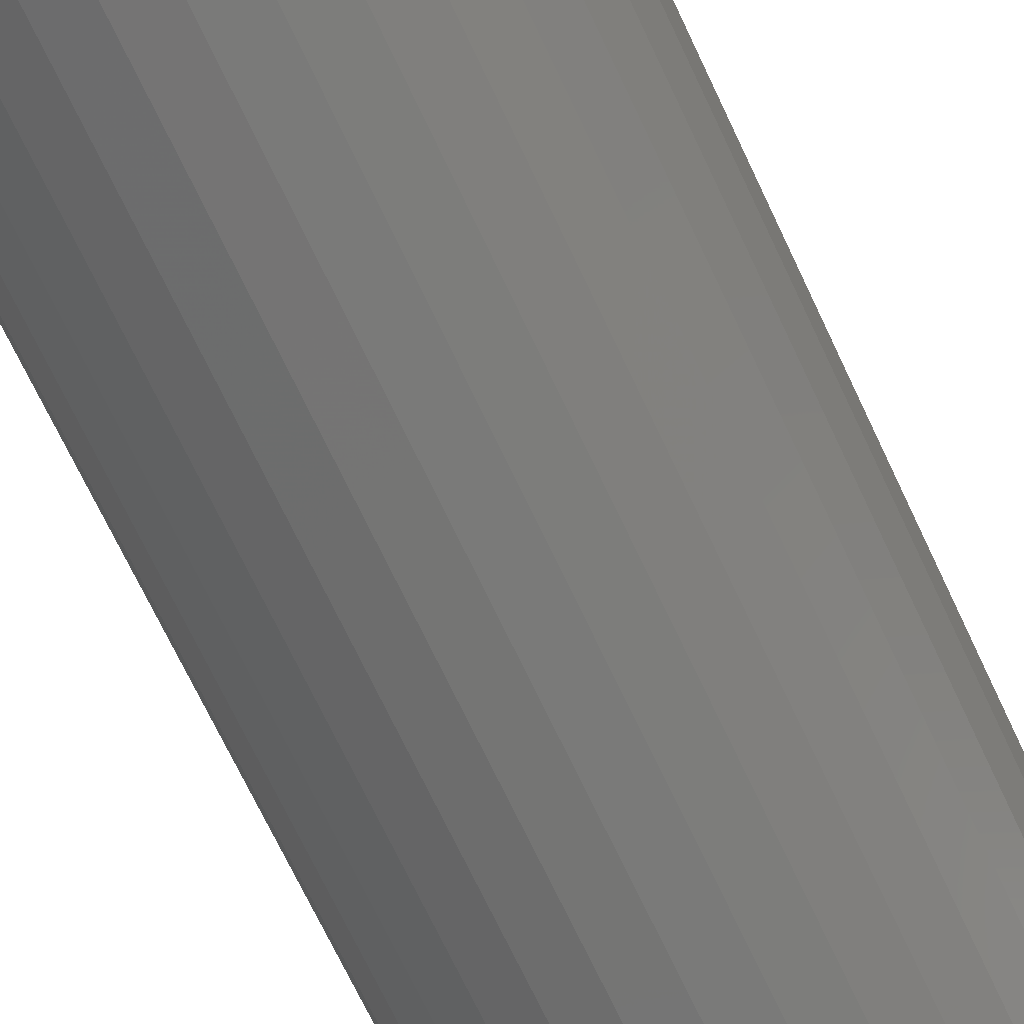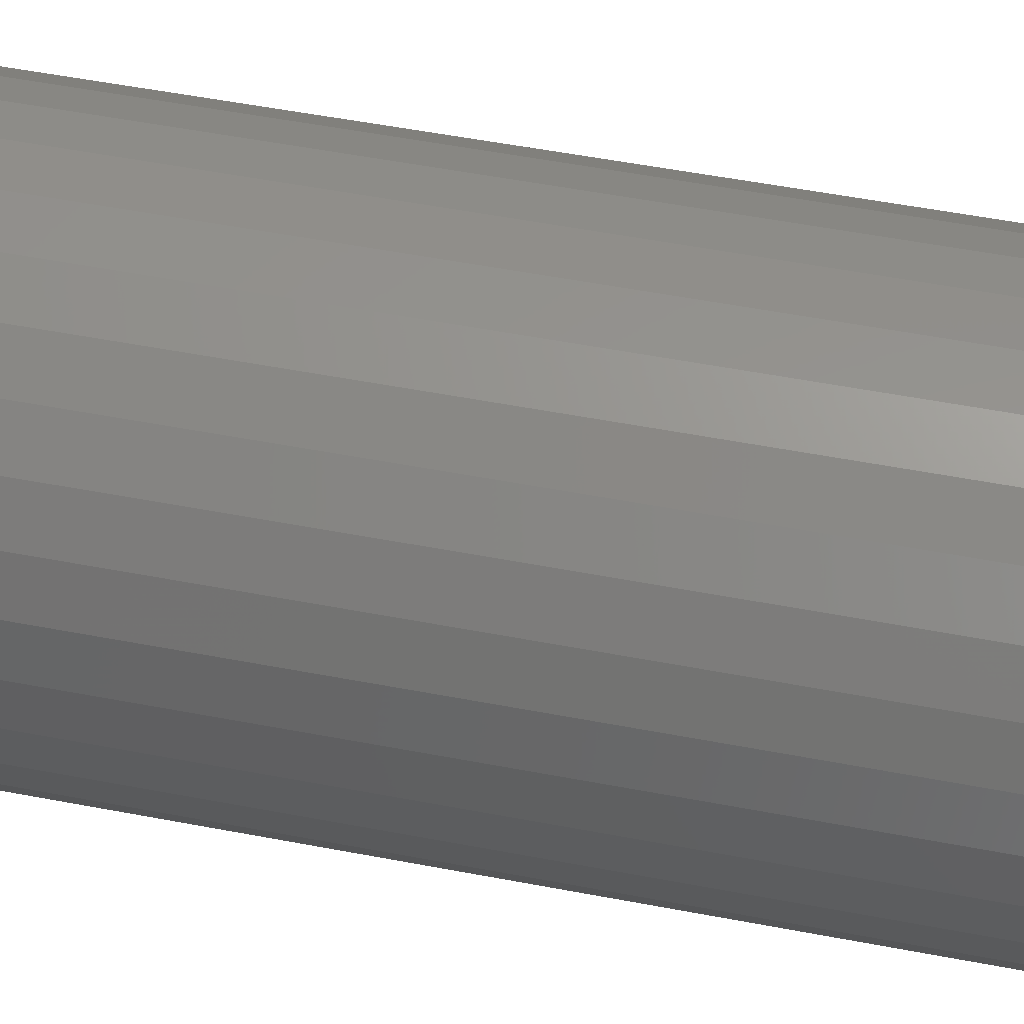
<metadata>
{"format":"stl","ext":"stl","renderer":"f3d","projection":"perspective","resolution":1024,"background":"white","views":[{"elev":-70.3,"azim":-154.8,"up":"+Y"},{"elev":51.4,"azim":101.9,"up":"+Y"}]}
</metadata>
<code>
# stl→obj: 353 verts, 702 faces
v 0.1399 -1.56e-16 0.01562
v 0.1399 -3.372e-17 0.7031
v 0.1372 -0.02686 0.01562
v 0.1372 -0.02686 0.7031
v 0.1294 -0.05268 0.01562
v 0.1294 -0.05268 0.7031
v 0.1167 -0.07648 0.01562
v 0.1167 -0.07648 0.7031
v 0.09956 -0.09734 0.01562
v 0.09956 -0.09734 0.7031
v 0.0787 -0.1145 0.01562
v 0.0787 -0.1145 0.7031
v 0.0549 -0.1272 0.01562
v 0.0549 -0.1272 0.7031
v 0.02908 -0.135 0.01562
v 0.02908 -0.135 0.7031
v 0.00222 -0.1377 0.01562
v 0.00222 -0.1377 0.7031
v -0.02464 -0.135 0.01562
v -0.02464 -0.135 0.7031
v -0.05046 -0.1272 0.01562
v -0.05046 -0.1272 0.7031
v -0.07426 -0.1145 0.01562
v -0.07426 -0.1145 0.7031
v -0.09512 -0.09734 0.01562
v -0.09512 -0.09734 0.7031
v -0.1122 -0.07648 0.01562
v -0.1122 -0.07648 0.7031
v -0.125 -0.05268 0.01562
v -0.125 -0.05268 0.7031
v -0.1328 -0.02686 0.01562
v -0.1328 -0.02686 0.7031
v -0.1354 1.686e-17 0.01562
v -0.1354 1.686e-17 0.7031
v -0.1328 0.02686 0.01562
v -0.1328 0.02686 0.7031
v -0.125 0.05268 0.01562
v -0.125 0.05268 0.7031
v -0.1122 0.07648 0.01562
v -0.1122 0.07648 0.7031
v -0.09512 0.09734 0.01562
v -0.09512 0.09734 0.7031
v -0.07426 0.1145 0.01562
v -0.07426 0.1145 0.7031
v -0.05046 0.1272 0.01562
v -0.05046 0.1272 0.7031
v -0.02464 0.135 0.01562
v -0.02464 0.135 0.7031
v 0.00222 0.1377 0.01562
v 0.00222 0.1377 0.7031
v 0.02908 0.135 0.01562
v 0.02908 0.135 0.7031
v 0.0549 0.1272 0.01562
v 0.0549 0.1272 0.7031
v 0.0787 0.1145 0.01562
v 0.0787 0.1145 0.7031
v 0.09956 0.09734 0.01562
v 0.09956 0.09734 0.7031
v 0.1167 0.07648 0.01562
v 0.1167 0.07648 0.7031
v 0.1294 0.05268 0.01562
v 0.1294 0.05268 0.7031
v 0.1372 0.02686 0.01562
v 0.1372 0.02686 0.7031
v -0.02159 0.1197 0.75
v 0.02603 0.1197 0.75
v 0.002221 0.122 0.75
v -0.04448 0.1128 0.75
v 0.04892 0.1127 0.75
v -0.06558 0.1015 0.75
v 0.07002 0.1015 0.75
v 0.05662 -0.1092 0.75
v -0.03118 -0.1174 0.75
v 0.03562 -0.1174 0.75
v -0.009041 -0.1215 0.75
v 0.01348 -0.1215 0.75
v 0.08852 0.08629 0.75
v -0.08407 0.0863 0.75
v 0.1037 0.0678 0.75
v -0.09925 0.0678 0.75
v 0.115 0.0467 0.75
v -0.1105 0.0467 0.75
v 0.1219 0.02381 0.75
v -0.1175 0.02381 0.75
v 0.1243 -8.672e-18 0.75
v -0.1198 7.714e-07 0.75
v 0.1222 -0.02242 0.75
v -0.1177 -0.02242 0.75
v 0.116 -0.04409 0.75
v -0.1116 -0.04408 0.75
v 0.106 -0.06425 0.75
v -0.1015 -0.06424 0.75
v 0.09241 -0.08222 0.75
v -0.08797 -0.08222 0.75
v 0.07577 -0.09739 0.75
v -0.07133 -0.09739 0.75
v -0.05218 -0.1092 0.75
v 0.00222 0.122 0
v 0.02603 0.1197 0
v -0.02159 0.1197 0
v -0.04448 0.1127 0
v 0.04892 0.1127 0
v -0.06558 0.1015 0
v 0.07002 0.1015 0
v 0.04892 -0.1127 0
v -0.04448 -0.1127 0
v 0.07002 -0.1015 0
v -0.02159 -0.1197 0
v 0.02603 -0.1197 0
v 0.00222 -0.122 0
v -0.06558 -0.1015 0
v -0.08407 -0.08629 0
v 0.08852 -0.08629 0
v -0.09925 -0.0678 0
v 0.1037 -0.0678 0
v -0.1105 -0.0467 0
v 0.115 -0.0467 0
v -0.1175 -0.02381 0
v 0.1219 -0.02381 0
v -0.1198 -1.501e-16 0
v 0.1243 7.607e-17 0
v -0.1175 0.02381 0
v 0.1219 0.02381 0
v -0.1105 0.0467 0
v 0.115 0.0467 0
v -0.09925 0.0678 0
v 0.1037 0.0678 0
v -0.08407 0.08629 0
v 0.08852 0.08629 0
v -0.1351 -1.735e-16 0.01258
v -0.1325 0.0268 0.01258
v -0.1343 -1.735e-16 0.009646
v -0.1316 0.02662 0.009646
v -0.1328 -1.665e-16 0.006944
v -0.1302 0.02634 0.006944
v -0.1309 -1.596e-16 0.004576
v -0.1283 0.02596 0.004576
v -0.1285 -1.596e-16 0.002633
v -0.126 0.0255 0.002633
v -0.1258 -1.596e-16 0.001189
v -0.1233 0.02498 0.001189
v -0.1229 -1.665e-16 0.0003002
v -0.1205 0.0244 0.0003002
v 0.1369 0.0268 0.01258
v 0.1396 9.714e-17 0.01258
v 0.1361 0.02662 0.009646
v 0.1387 9.021e-17 0.009646
v 0.1347 0.02634 0.006944
v 0.1373 9.021e-17 0.006944
v 0.1328 0.02596 0.004576
v 0.1353 8.327e-17 0.004576
v 0.1304 0.0255 0.002633
v 0.1329 8.327e-17 0.002633
v 0.1278 0.02498 0.001189
v 0.1302 8.327e-17 0.001189
v 0.1249 0.0244 0.0003002
v 0.1273 8.327e-17 0.0003002
v 0.1291 0.05257 0.01258
v 0.1283 0.05223 0.009646
v 0.127 0.05167 0.006944
v 0.1252 0.05093 0.004576
v 0.123 0.05002 0.002633
v 0.1205 0.04899 0.001189
v 0.1178 0.04787 0.0003002
v 0.1164 0.07632 0.01258
v 0.1157 0.07582 0.009646
v 0.1145 0.07502 0.006944
v 0.1129 0.07394 0.004576
v 0.1109 0.07262 0.002633
v 0.1087 0.07112 0.001189
v 0.1062 0.0695 0.0003002
v 0.09935 0.09713 0.01258
v 0.09872 0.0965 0.009646
v 0.0977 0.09548 0.006944
v 0.09633 0.09411 0.004576
v 0.09465 0.09243 0.002633
v 0.09274 0.09052 0.001189
v 0.09067 0.08845 0.0003002
v 0.07854 0.1142 0.01258
v 0.07804 0.1135 0.009646
v 0.07724 0.1123 0.006944
v 0.07616 0.1107 0.004576
v 0.07484 0.1087 0.002633
v 0.07334 0.1064 0.001189
v 0.07172 0.104 0.0003002
v 0.05479 0.1269 0.01258
v 0.05445 0.1261 0.009646
v 0.05389 0.1248 0.006944
v 0.05315 0.123 0.004576
v 0.05224 0.1208 0.002633
v 0.05121 0.1183 0.001189
v 0.05009 0.1156 0.0003002
v 0.02902 0.1347 0.01258
v 0.02885 0.1339 0.009646
v 0.02856 0.1324 0.006944
v 0.02818 0.1305 0.004576
v 0.02772 0.1282 0.002633
v 0.0272 0.1256 0.001189
v 0.02662 0.1227 0.0003002
v 0.00222 0.1374 0.01258
v 0.00222 0.1365 0.009646
v 0.00222 0.135 0.006944
v 0.00222 0.1331 0.004576
v 0.00222 0.1307 0.002633
v 0.00222 0.128 0.001189
v 0.00222 0.1251 0.0003002
v -0.02458 0.1347 0.01258
v -0.0244 0.1339 0.009646
v -0.02412 0.1324 0.006944
v -0.02374 0.1305 0.004576
v -0.02328 0.1282 0.002633
v -0.02275 0.1256 0.001189
v -0.02218 0.1227 0.0003002
v -0.05035 0.1269 0.01258
v -0.05001 0.1261 0.009646
v -0.04945 0.1248 0.006944
v -0.04871 0.123 0.004576
v -0.0478 0.1208 0.002633
v -0.04677 0.1183 0.001189
v -0.04565 0.1156 0.0003002
v -0.0741 0.1142 0.01258
v -0.0736 0.1135 0.009646
v -0.0728 0.1123 0.006944
v -0.07172 0.1107 0.004576
v -0.0704 0.1087 0.002633
v -0.0689 0.1064 0.001189
v -0.06727 0.104 0.0003002
v -0.09491 0.09713 0.01258
v -0.09428 0.0965 0.009646
v -0.09326 0.09548 0.006944
v -0.09189 0.09411 0.004576
v -0.09021 0.09243 0.002633
v -0.0883 0.09052 0.001189
v -0.08623 0.08845 0.0003002
v -0.112 0.07632 0.01258
v -0.1113 0.07582 0.009646
v -0.1101 0.07502 0.006944
v -0.1084 0.07394 0.004576
v -0.1065 0.07262 0.002633
v -0.1042 0.07112 0.001189
v -0.1018 0.0695 0.0003002
v -0.1247 0.05257 0.01258
v -0.1239 0.05223 0.009646
v -0.1225 0.05167 0.006944
v -0.1207 0.05093 0.004576
v -0.1185 0.05002 0.002633
v -0.1161 0.04899 0.001189
v -0.1133 0.04787 0.0003002
v 0.1369 -0.0268 0.01258
v 0.1361 -0.02662 0.009646
v 0.1347 -0.02634 0.006944
v 0.1328 -0.02596 0.004576
v 0.1304 -0.0255 0.002633
v 0.1278 -0.02498 0.001189
v 0.1249 -0.0244 0.0003002
v -0.1325 -0.0268 0.01258
v -0.1316 -0.02662 0.009646
v -0.1302 -0.02634 0.006944
v -0.1283 -0.02596 0.004576
v -0.126 -0.0255 0.002633
v -0.1233 -0.02498 0.001189
v -0.1205 -0.0244 0.0003002
v -0.1247 -0.05257 0.01258
v -0.1239 -0.05223 0.009646
v -0.1225 -0.05167 0.006944
v -0.1207 -0.05093 0.004576
v -0.1185 -0.05002 0.002633
v -0.1161 -0.04899 0.001189
v -0.1133 -0.04787 0.0003002
v -0.112 -0.07632 0.01258
v -0.1113 -0.07582 0.009646
v -0.1101 -0.07502 0.006944
v -0.1084 -0.07394 0.004576
v -0.1065 -0.07262 0.002633
v -0.1042 -0.07112 0.001189
v -0.1018 -0.0695 0.0003002
v -0.09491 -0.09713 0.01258
v -0.09428 -0.0965 0.009646
v -0.09326 -0.09548 0.006944
v -0.09189 -0.09411 0.004576
v -0.09021 -0.09243 0.002633
v -0.0883 -0.09052 0.001189
v -0.08623 -0.08845 0.0003002
v -0.0741 -0.1142 0.01258
v -0.0736 -0.1135 0.009646
v -0.0728 -0.1123 0.006944
v -0.07172 -0.1107 0.004576
v -0.0704 -0.1087 0.002633
v -0.0689 -0.1064 0.001189
v -0.06727 -0.104 0.0003002
v -0.05035 -0.1269 0.01258
v -0.05001 -0.1261 0.009646
v -0.04945 -0.1248 0.006944
v -0.04871 -0.123 0.004576
v -0.0478 -0.1208 0.002633
v -0.04677 -0.1183 0.001189
v -0.04565 -0.1156 0.0003002
v -0.02458 -0.1347 0.01258
v -0.0244 -0.1339 0.009646
v -0.02412 -0.1324 0.006944
v -0.02374 -0.1305 0.004576
v -0.02328 -0.1282 0.002633
v -0.02275 -0.1256 0.001189
v -0.02218 -0.1227 0.0003002
v 0.00222 -0.1374 0.01258
v 0.00222 -0.1365 0.009646
v 0.00222 -0.135 0.006944
v 0.00222 -0.1331 0.004576
v 0.00222 -0.1307 0.002633
v 0.00222 -0.128 0.001189
v 0.00222 -0.1251 0.0003002
v 0.02902 -0.1347 0.01258
v 0.02885 -0.1339 0.009646
v 0.02856 -0.1324 0.006944
v 0.02818 -0.1305 0.004576
v 0.02772 -0.1282 0.002633
v 0.0272 -0.1256 0.001189
v 0.02662 -0.1227 0.0003002
v 0.05479 -0.1269 0.01258
v 0.05445 -0.1261 0.009646
v 0.05389 -0.1248 0.006944
v 0.05315 -0.123 0.004576
v 0.05224 -0.1208 0.002633
v 0.05121 -0.1183 0.001189
v 0.05009 -0.1156 0.0003002
v 0.07854 -0.1142 0.01258
v 0.07804 -0.1135 0.009646
v 0.07724 -0.1123 0.006944
v 0.07616 -0.1107 0.004576
v 0.07484 -0.1087 0.002633
v 0.07334 -0.1064 0.001189
v 0.07172 -0.104 0.0003002
v 0.09935 -0.09713 0.01258
v 0.09872 -0.0965 0.009646
v 0.0977 -0.09548 0.006944
v 0.09633 -0.09411 0.004576
v 0.09465 -0.09243 0.002633
v 0.09274 -0.09052 0.001189
v 0.09067 -0.08845 0.0003002
v 0.1164 -0.07632 0.01258
v 0.1157 -0.07582 0.009646
v 0.1145 -0.07502 0.006944
v 0.1129 -0.07394 0.004576
v 0.1109 -0.07262 0.002633
v 0.1087 -0.07112 0.001189
v 0.1062 -0.0695 0.0003002
v 0.1291 -0.05257 0.01258
v 0.1283 -0.05223 0.009646
v 0.127 -0.05167 0.006944
v 0.1252 -0.05093 0.004576
v 0.123 -0.05002 0.002633
v 0.1205 -0.04899 0.001189
v 0.1178 -0.04787 0.0003002
f 1 2 3
f 3 2 4
f 3 4 5
f 5 4 6
f 5 6 7
f 7 6 8
f 7 8 9
f 9 8 10
f 9 10 11
f 11 10 12
f 11 12 13
f 13 12 14
f 13 14 15
f 15 14 16
f 15 16 17
f 17 16 18
f 17 18 19
f 19 18 20
f 19 20 21
f 21 20 22
f 21 22 23
f 23 22 24
f 23 24 25
f 25 24 26
f 25 26 27
f 27 26 28
f 27 28 29
f 29 28 30
f 29 30 31
f 31 30 32
f 31 32 33
f 33 32 34
f 33 34 35
f 35 34 36
f 35 36 37
f 37 36 38
f 37 38 39
f 39 38 40
f 39 40 41
f 41 40 42
f 41 42 43
f 43 42 44
f 43 44 45
f 45 44 46
f 45 46 47
f 47 46 48
f 47 48 49
f 49 48 50
f 49 50 51
f 51 50 52
f 51 52 53
f 53 52 54
f 53 54 55
f 55 54 56
f 55 56 57
f 57 56 58
f 57 58 59
f 59 58 60
f 59 60 61
f 61 60 62
f 61 62 63
f 63 62 64
f 63 64 1
f 1 64 2
f 65 66 67
f 66 65 68
f 66 68 69
f 69 68 70
f 69 70 71
f 72 73 74
f 74 73 75
f 74 75 76
f 71 70 77
f 77 70 78
f 77 78 79
f 79 78 80
f 79 80 81
f 81 80 82
f 81 82 83
f 83 82 84
f 83 84 85
f 85 84 86
f 85 86 87
f 87 86 88
f 87 88 89
f 89 88 90
f 89 90 91
f 91 90 92
f 91 92 93
f 93 92 94
f 93 94 95
f 95 94 96
f 95 96 72
f 72 96 97
f 72 97 73
f 50 66 52
f 52 66 69
f 52 69 54
f 54 69 71
f 54 71 56
f 56 71 77
f 56 77 58
f 58 77 79
f 58 79 60
f 60 79 81
f 60 81 62
f 62 81 83
f 62 83 64
f 64 83 85
f 64 85 2
f 66 50 67
f 67 50 48
f 67 48 65
f 65 48 46
f 65 46 68
f 68 46 44
f 68 44 70
f 70 44 42
f 70 42 78
f 78 42 40
f 78 40 80
f 80 40 38
f 80 38 82
f 82 38 36
f 82 36 84
f 84 36 34
f 84 34 86
f 30 28 92
f 28 26 94
f 92 28 94
f 26 24 96
f 94 26 96
f 24 22 97
f 96 24 97
f 22 20 73
f 97 22 73
f 20 18 75
f 73 20 75
f 74 76 16
f 76 18 16
f 75 18 76
f 72 74 14
f 74 16 14
f 95 72 12
f 72 14 12
f 93 95 10
f 95 12 10
f 8 91 93
f 93 10 8
f 91 8 6
f 91 6 89
f 89 6 4
f 89 4 87
f 87 4 2
f 87 2 85
f 92 90 30
f 30 90 88
f 30 88 32
f 32 88 86
f 32 86 34
f 98 99 100
f 101 100 99
f 102 101 99
f 103 101 102
f 104 103 102
f 105 106 107
f 108 106 105
f 109 108 105
f 110 108 109
f 106 111 107
f 107 111 112
f 107 112 113
f 113 112 114
f 113 114 115
f 115 114 116
f 115 116 117
f 117 116 118
f 117 118 119
f 119 118 120
f 119 120 121
f 121 120 122
f 121 122 123
f 123 122 124
f 123 124 125
f 125 124 126
f 125 126 127
f 127 126 128
f 127 128 129
f 129 128 103
f 129 103 104
f 33 35 130
f 130 35 131
f 130 131 132
f 132 131 133
f 132 133 134
f 134 133 135
f 134 135 136
f 136 135 137
f 136 137 138
f 138 137 139
f 138 139 140
f 140 139 141
f 140 141 142
f 142 141 143
f 142 143 120
f 120 143 122
f 63 1 144
f 144 1 145
f 144 145 146
f 146 145 147
f 146 147 148
f 148 147 149
f 148 149 150
f 150 149 151
f 150 151 152
f 152 151 153
f 152 153 154
f 154 153 155
f 154 155 156
f 156 155 157
f 156 157 123
f 123 157 121
f 61 63 158
f 158 63 144
f 158 144 159
f 159 144 146
f 159 146 160
f 160 146 148
f 160 148 161
f 161 148 150
f 161 150 162
f 162 150 152
f 162 152 163
f 163 152 154
f 163 154 164
f 164 154 156
f 164 156 125
f 125 156 123
f 59 61 165
f 165 61 158
f 165 158 166
f 166 158 159
f 166 159 167
f 167 159 160
f 167 160 168
f 168 160 161
f 168 161 169
f 169 161 162
f 169 162 170
f 170 162 163
f 170 163 171
f 171 163 164
f 171 164 127
f 127 164 125
f 57 59 172
f 172 59 165
f 172 165 173
f 173 165 166
f 173 166 174
f 174 166 167
f 174 167 175
f 175 167 168
f 175 168 176
f 176 168 169
f 176 169 177
f 177 169 170
f 177 170 178
f 178 170 171
f 178 171 129
f 129 171 127
f 55 57 179
f 179 57 172
f 179 172 180
f 180 172 173
f 180 173 181
f 181 173 174
f 181 174 182
f 182 174 175
f 182 175 183
f 183 175 176
f 183 176 184
f 184 176 177
f 184 177 185
f 185 177 178
f 185 178 104
f 104 178 129
f 53 55 186
f 186 55 179
f 186 179 187
f 187 179 180
f 187 180 188
f 188 180 181
f 188 181 189
f 189 181 182
f 189 182 190
f 190 182 183
f 190 183 191
f 191 183 184
f 191 184 192
f 192 184 185
f 192 185 102
f 102 185 104
f 51 53 193
f 193 53 186
f 193 186 194
f 194 186 187
f 194 187 195
f 195 187 188
f 195 188 196
f 196 188 189
f 196 189 197
f 197 189 190
f 197 190 198
f 198 190 191
f 198 191 199
f 199 191 192
f 199 192 99
f 99 192 102
f 49 51 200
f 200 51 193
f 200 193 201
f 201 193 194
f 201 194 202
f 202 194 195
f 202 195 203
f 203 195 196
f 203 196 204
f 204 196 197
f 204 197 205
f 205 197 198
f 205 198 206
f 206 198 199
f 206 199 98
f 98 199 99
f 47 49 207
f 207 49 200
f 207 200 208
f 208 200 201
f 208 201 209
f 209 201 202
f 209 202 210
f 210 202 203
f 210 203 211
f 211 203 204
f 211 204 212
f 212 204 205
f 212 205 213
f 213 205 206
f 213 206 100
f 100 206 98
f 45 47 214
f 214 47 207
f 214 207 215
f 215 207 208
f 215 208 216
f 216 208 209
f 216 209 217
f 217 209 210
f 217 210 218
f 218 210 211
f 218 211 219
f 219 211 212
f 219 212 220
f 220 212 213
f 220 213 101
f 101 213 100
f 43 45 221
f 221 45 214
f 221 214 222
f 222 214 215
f 222 215 223
f 223 215 216
f 223 216 224
f 224 216 217
f 224 217 225
f 225 217 218
f 225 218 226
f 226 218 219
f 226 219 227
f 227 219 220
f 227 220 103
f 103 220 101
f 41 43 228
f 228 43 221
f 228 221 229
f 229 221 222
f 229 222 230
f 230 222 223
f 230 223 231
f 231 223 224
f 231 224 232
f 232 224 225
f 232 225 233
f 233 225 226
f 233 226 234
f 234 226 227
f 234 227 128
f 128 227 103
f 39 41 235
f 235 41 228
f 235 228 236
f 236 228 229
f 236 229 237
f 237 229 230
f 237 230 238
f 238 230 231
f 238 231 239
f 239 231 232
f 239 232 240
f 240 232 233
f 240 233 241
f 241 233 234
f 241 234 126
f 126 234 128
f 37 39 242
f 242 39 235
f 242 235 243
f 243 235 236
f 243 236 244
f 244 236 237
f 244 237 245
f 245 237 238
f 245 238 246
f 246 238 239
f 246 239 247
f 247 239 240
f 247 240 248
f 248 240 241
f 248 241 124
f 124 241 126
f 35 37 131
f 131 37 242
f 131 242 133
f 133 242 243
f 133 243 135
f 135 243 244
f 135 244 137
f 137 244 245
f 137 245 139
f 139 245 246
f 139 246 141
f 141 246 247
f 141 247 143
f 143 247 248
f 143 248 122
f 122 248 124
f 1 3 145
f 145 3 249
f 145 249 147
f 147 249 250
f 147 250 149
f 149 250 251
f 149 251 151
f 151 251 252
f 151 252 153
f 153 252 253
f 153 253 155
f 155 253 254
f 155 254 157
f 157 254 255
f 157 255 121
f 121 255 119
f 31 33 256
f 256 33 130
f 256 130 257
f 257 130 132
f 257 132 258
f 258 132 134
f 258 134 259
f 259 134 136
f 259 136 260
f 260 136 138
f 260 138 261
f 261 138 140
f 261 140 262
f 262 140 142
f 262 142 118
f 118 142 120
f 29 31 263
f 263 31 256
f 263 256 264
f 264 256 257
f 264 257 265
f 265 257 258
f 265 258 266
f 266 258 259
f 266 259 267
f 267 259 260
f 267 260 268
f 268 260 261
f 268 261 269
f 269 261 262
f 269 262 116
f 116 262 118
f 27 29 270
f 270 29 263
f 270 263 271
f 271 263 264
f 271 264 272
f 272 264 265
f 272 265 273
f 273 265 266
f 273 266 274
f 274 266 267
f 274 267 275
f 275 267 268
f 275 268 276
f 276 268 269
f 276 269 114
f 114 269 116
f 25 27 277
f 277 27 270
f 277 270 278
f 278 270 271
f 278 271 279
f 279 271 272
f 279 272 280
f 280 272 273
f 280 273 281
f 281 273 274
f 281 274 282
f 282 274 275
f 282 275 283
f 283 275 276
f 283 276 112
f 112 276 114
f 23 25 284
f 284 25 277
f 284 277 285
f 285 277 278
f 285 278 286
f 286 278 279
f 286 279 287
f 287 279 280
f 287 280 288
f 288 280 281
f 288 281 289
f 289 281 282
f 289 282 290
f 290 282 283
f 290 283 111
f 111 283 112
f 21 23 291
f 291 23 284
f 291 284 292
f 292 284 285
f 292 285 293
f 293 285 286
f 293 286 294
f 294 286 287
f 294 287 295
f 295 287 288
f 295 288 296
f 296 288 289
f 296 289 297
f 297 289 290
f 297 290 106
f 106 290 111
f 19 21 298
f 298 21 291
f 298 291 299
f 299 291 292
f 299 292 300
f 300 292 293
f 300 293 301
f 301 293 294
f 301 294 302
f 302 294 295
f 302 295 303
f 303 295 296
f 303 296 304
f 304 296 297
f 304 297 108
f 108 297 106
f 17 19 305
f 305 19 298
f 305 298 306
f 306 298 299
f 306 299 307
f 307 299 300
f 307 300 308
f 308 300 301
f 308 301 309
f 309 301 302
f 309 302 310
f 310 302 303
f 310 303 311
f 311 303 304
f 311 304 110
f 110 304 108
f 15 17 312
f 312 17 305
f 312 305 313
f 313 305 306
f 313 306 314
f 314 306 307
f 314 307 315
f 315 307 308
f 315 308 316
f 316 308 309
f 316 309 317
f 317 309 310
f 317 310 318
f 318 310 311
f 318 311 109
f 109 311 110
f 13 15 319
f 319 15 312
f 319 312 320
f 320 312 313
f 320 313 321
f 321 313 314
f 321 314 322
f 322 314 315
f 322 315 323
f 323 315 316
f 323 316 324
f 324 316 317
f 324 317 325
f 325 317 318
f 325 318 105
f 105 318 109
f 11 13 326
f 326 13 319
f 326 319 327
f 327 319 320
f 327 320 328
f 328 320 321
f 328 321 329
f 329 321 322
f 329 322 330
f 330 322 323
f 330 323 331
f 331 323 324
f 331 324 332
f 332 324 325
f 332 325 107
f 107 325 105
f 9 11 333
f 333 11 326
f 333 326 334
f 334 326 327
f 334 327 335
f 335 327 328
f 335 328 336
f 336 328 329
f 336 329 337
f 337 329 330
f 337 330 338
f 338 330 331
f 338 331 339
f 339 331 332
f 339 332 113
f 113 332 107
f 7 9 340
f 340 9 333
f 340 333 341
f 341 333 334
f 341 334 342
f 342 334 335
f 342 335 343
f 343 335 336
f 343 336 344
f 344 336 337
f 344 337 345
f 345 337 338
f 345 338 346
f 346 338 339
f 346 339 115
f 115 339 113
f 5 7 347
f 347 7 340
f 347 340 348
f 348 340 341
f 348 341 349
f 349 341 342
f 349 342 350
f 350 342 343
f 350 343 351
f 351 343 344
f 351 344 352
f 352 344 345
f 352 345 353
f 353 345 346
f 353 346 117
f 117 346 115
f 3 5 249
f 249 5 347
f 249 347 250
f 250 347 348
f 250 348 251
f 251 348 349
f 251 349 252
f 252 349 350
f 252 350 253
f 253 350 351
f 253 351 254
f 254 351 352
f 254 352 255
f 255 352 353
f 255 353 119
f 119 353 117

</code>
